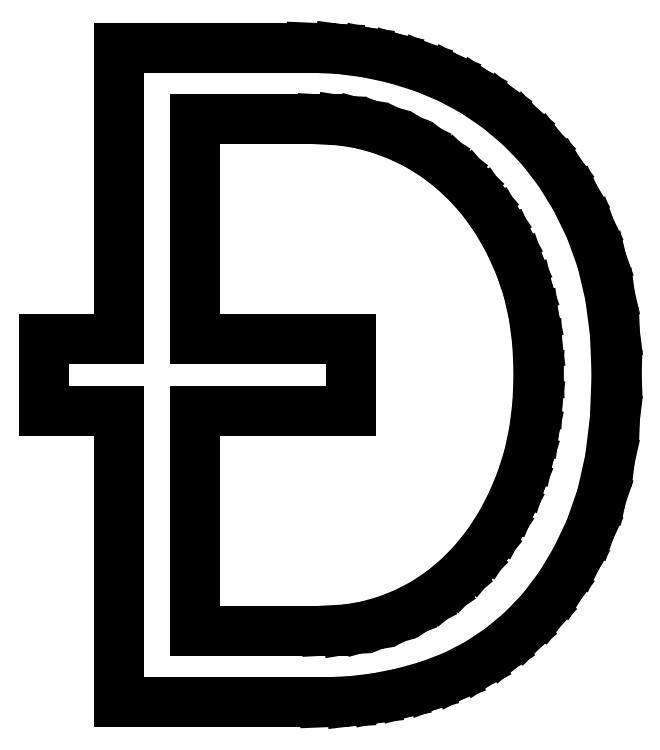
<metadata>
{"format":"dxf","ext":"dxf","renderer":"ezdxf+matplotlib","layout":"modelspace","background":"white","min_lineweight":24,"dpi":150}
</metadata>
<code>
0
SECTION
2
ENTITIES
0
LINE
8
0
10
5.347
20
4.514
30
0
11
2.931
21
4.514
31
0
0
LINE
8
0
10
2.931
20
4.514
30
0
11
2.931
21
1.111
31
0
0
LINE
8
0
10
2.931
20
1.111
30
0
11
4.958
21
1.111
31
0
0
LINE
8
0
10
4.958
20
1.111
30
0
11
5.269
21
1.128
31
0
0
LINE
8
0
10
5.269
20
1.128
30
0
11
5.576
21
1.179
31
0
0
LINE
8
0
10
5.576
20
1.179
30
0
11
5.88
21
1.263
31
0
0
LINE
8
0
10
5.88
20
1.263
30
0
11
6.181
21
1.382
31
0
0
LINE
8
0
10
6.181
20
1.382
30
0
11
6.47
21
1.533
31
0
0
LINE
8
0
10
6.47
20
1.533
30
0
11
6.743
21
1.714
31
0
0
LINE
8
0
10
6.743
20
1.714
30
0
11
6.998
21
1.925
31
0
0
LINE
8
0
10
6.998
20
1.925
30
0
11
7.236
21
2.167
31
0
0
LINE
8
0
10
7.236
20
2.167
30
0
11
7.454
21
2.438
31
0
0
LINE
8
0
10
7.454
20
2.438
30
0
11
7.649
21
2.736
31
0
0
LINE
8
0
10
7.649
20
2.736
30
0
11
7.822
21
3.063
31
0
0
LINE
8
0
10
7.822
20
3.063
30
0
11
7.972
21
3.417
31
0
0
LINE
8
0
10
7.972
20
3.417
30
0
11
8.094
21
3.797
31
0
0
LINE
8
0
10
8.094
20
3.797
30
0
11
8.181
21
4.201
31
0
0
LINE
8
0
10
8.181
20
4.201
30
0
11
8.233
21
4.63
31
0
0
LINE
8
0
10
8.233
20
4.63
30
0
11
8.25
21
5.083
31
0
0
LINE
8
0
10
8.25
20
5.083
30
0
11
8.231
21
5.549
31
0
0
LINE
8
0
10
8.231
20
5.549
30
0
11
8.175
21
5.986
31
0
0
LINE
8
0
10
8.175
20
5.986
30
0
11
8.082
21
6.396
31
0
0
LINE
8
0
10
8.082
20
6.396
30
0
11
7.951
21
6.778
31
0
0
LINE
8
0
10
7.951
20
6.778
30
0
11
7.791
21
7.131
31
0
0
LINE
8
0
10
7.791
20
7.131
30
0
11
7.608
21
7.455
31
0
0
LINE
8
0
10
7.608
20
7.455
30
0
11
7.402
21
7.749
31
0
0
LINE
8
0
10
7.402
20
7.749
30
0
11
7.174
21
8.014
31
0
0
LINE
8
0
10
7.174
20
8.014
30
0
11
6.926
21
8.249
31
0
0
LINE
8
0
10
6.926
20
8.249
30
0
11
6.663
21
8.453
31
0
0
LINE
8
0
10
6.663
20
8.453
30
0
11
6.385
21
8.627
31
0
0
LINE
8
0
10
6.385
20
8.627
30
0
11
6.09
21
8.771
31
0
0
LINE
8
0
10
6.09
20
8.771
30
0
11
5.789
21
8.883
31
0
0
LINE
8
0
10
5.789
20
8.883
30
0
11
5.488
21
8.964
31
0
0
LINE
8
0
10
5.488
20
8.964
30
0
11
5.188
21
9.012
31
0
0
LINE
8
0
10
5.188
20
9.012
30
0
11
4.889
21
9.028
31
0
0
LINE
8
0
10
4.889
20
9.028
30
0
11
2.931
21
9.028
31
0
0
LINE
8
0
10
2.931
20
9.028
30
0
11
2.931
21
5.625
31
0
0
LINE
8
0
10
2.931
20
5.625
30
0
11
5.347
21
5.625
31
0
0
LINE
8
0
10
5.347
20
5.625
30
0
11
5.347
21
4.514
31
0
0
LINE
8
0
10
4.722
20
10.14
30
0
11
5.158
21
10.12
31
0
0
LINE
8
0
10
5.158
20
10.12
30
0
11
5.59
21
10.06
31
0
0
LINE
8
0
10
5.59
20
10.06
30
0
11
6.019
21
9.971
31
0
0
LINE
8
0
10
6.019
20
9.971
30
0
11
6.444
21
9.84
31
0
0
LINE
8
0
10
6.444
20
9.84
30
0
11
6.857
21
9.671
31
0
0
LINE
8
0
10
6.857
20
9.671
30
0
11
7.248
21
9.46
31
0
0
LINE
8
0
10
7.248
20
9.46
30
0
11
7.618
21
9.209
31
0
0
LINE
8
0
10
7.618
20
9.209
30
0
11
7.965
21
8.917
31
0
0
LINE
8
0
10
7.965
20
8.917
30
0
11
8.286
21
8.584
31
0
0
LINE
8
0
10
8.286
20
8.584
30
0
11
8.573
21
8.21
31
0
0
LINE
8
0
10
8.573
20
8.21
30
0
11
8.827
21
7.796
31
0
0
LINE
8
0
10
8.827
20
7.796
30
0
11
9.049
21
7.34
31
0
0
LINE
8
0
10
9.049
20
7.34
30
0
11
9.228
21
6.842
31
0
0
LINE
8
0
10
9.228
20
6.842
30
0
11
9.356
21
6.3
31
0
0
LINE
8
0
10
9.356
20
6.3
30
0
11
9.433
21
5.714
31
0
0
LINE
8
0
10
9.433
20
5.714
30
0
11
9.458
21
5.083
31
0
0
LINE
8
0
10
9.458
20
5.083
30
0
11
9.433
21
4.397
31
0
0
LINE
8
0
10
9.433
20
4.397
30
0
11
9.356
21
3.767
31
0
0
LINE
8
0
10
9.356
20
3.767
30
0
11
9.228
21
3.195
31
0
0
LINE
8
0
10
9.228
20
3.195
30
0
11
9.049
21
2.681
31
0
0
LINE
8
0
10
9.049
20
2.681
30
0
11
8.829
21
2.218
31
0
0
LINE
8
0
10
8.829
20
2.218
30
0
11
8.58
21
1.802
31
0
0
LINE
8
0
10
8.58
20
1.802
30
0
11
8.301
21
1.433
31
0
0
LINE
8
0
10
8.301
20
1.433
30
0
11
7.993
21
1.111
31
0
0
LINE
8
0
10
7.993
20
1.111
30
0
11
7.66
21
0.8338
31
0
0
LINE
8
0
10
7.66
20
0.8338
30
0
11
7.307
21
0.599
31
0
0
LINE
8
0
10
7.307
20
0.599
30
0
11
6.934
21
0.4067
31
0
0
LINE
8
0
10
6.934
20
0.4067
30
0
11
6.542
21
0.2569
31
0
0
LINE
8
0
10
6.542
20
0.2569
30
0
11
6.139
21
0.1446
31
0
0
LINE
8
0
10
6.139
20
0.1446
30
0
11
5.736
21
0.06429
31
0
0
LINE
8
0
10
5.736
20
0.06429
30
0
11
5.333
21
0.01611
31
0
0
LINE
8
0
10
5.333
20
0.01611
30
0
11
4.931
21
-0
31
0
0
LINE
8
0
10
4.931
20
-0
30
0
11
1.75
21
-0
31
0
0
LINE
8
0
10
1.75
20
-0
30
0
11
1.75
21
4.514
31
0
0
LINE
8
0
10
1.75
20
4.514
30
0
11
0.5833
21
4.514
31
0
0
LINE
8
0
10
0.5833
20
4.514
30
0
11
0.5833
21
5.625
31
0
0
LINE
8
0
10
0.5833
20
5.625
30
0
11
1.75
21
5.625
31
0
0
LINE
8
0
10
1.75
20
5.625
30
0
11
1.75
21
10.14
31
0
0
LINE
8
0
10
1.75
20
10.14
30
0
11
4.722
21
10.14
31
0
0
ENDSEC
0
EOF

</code>
